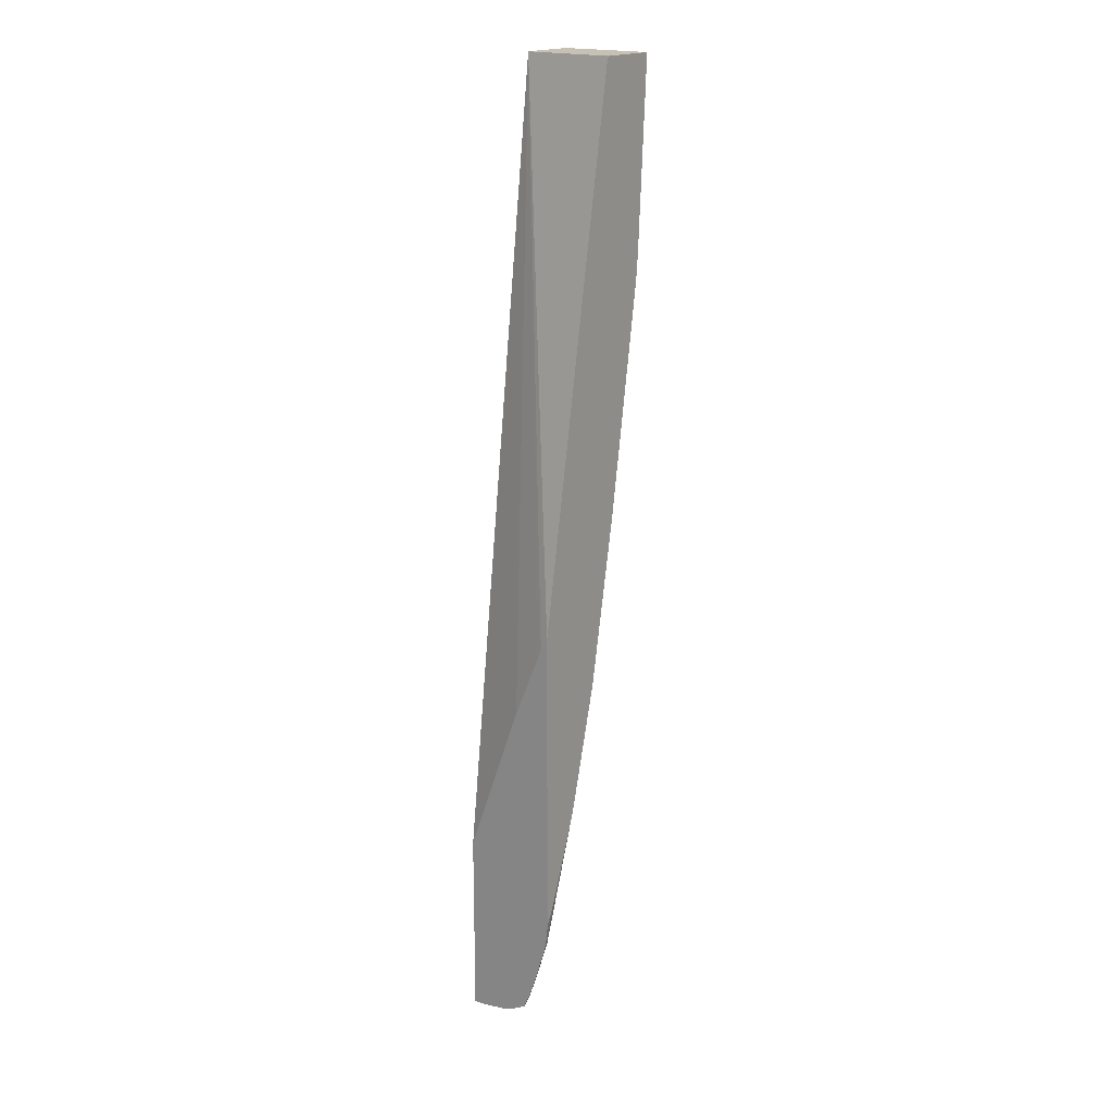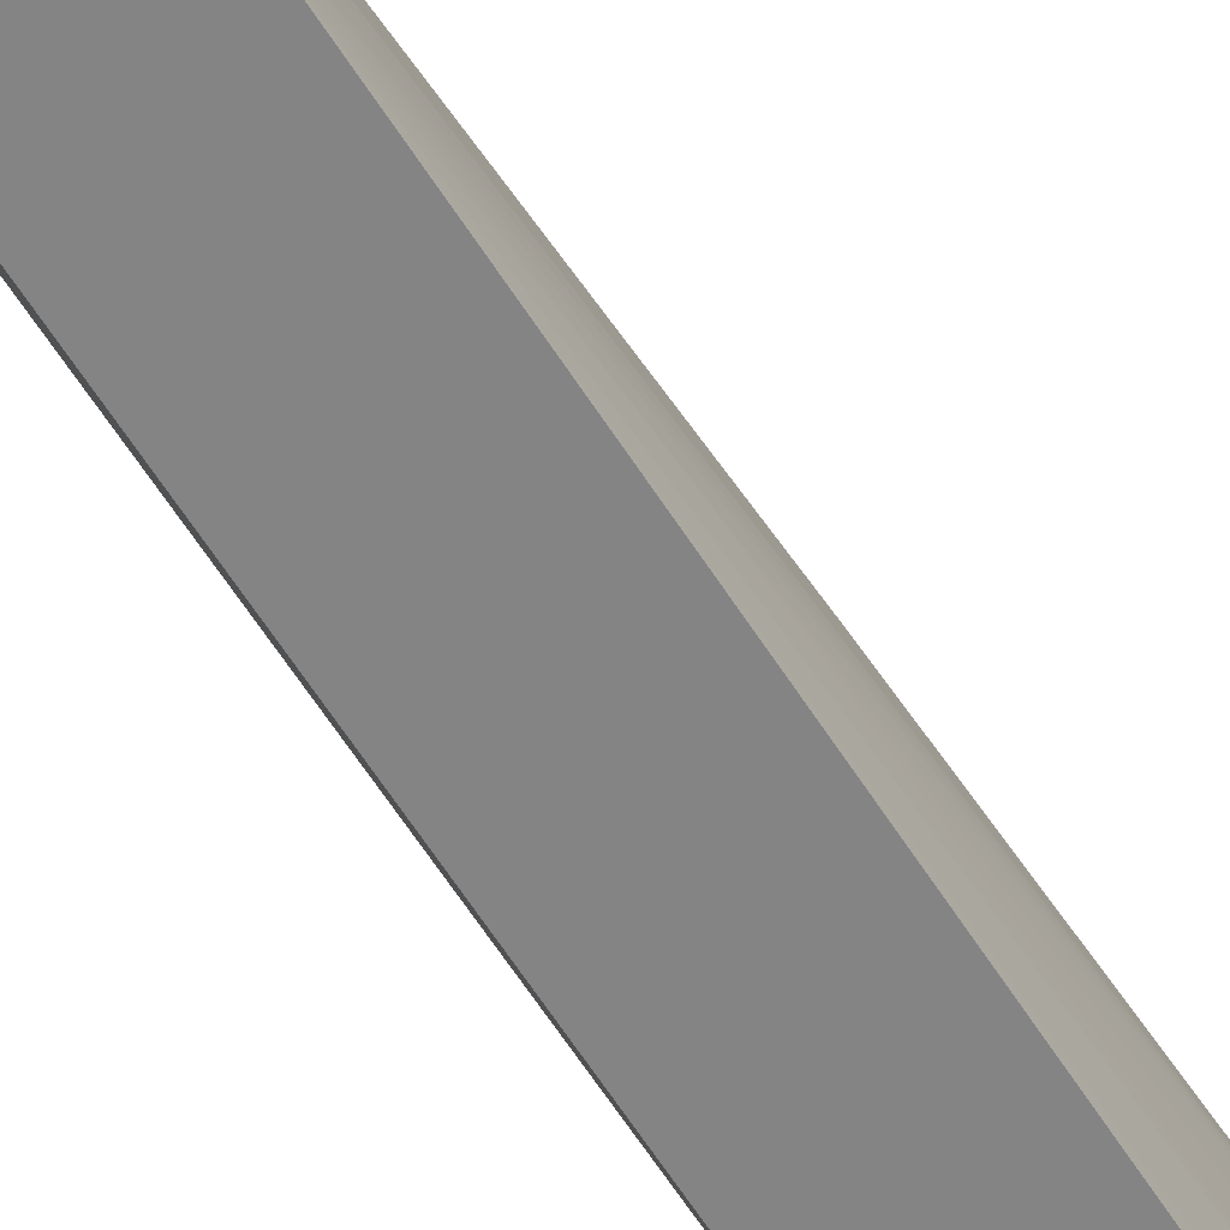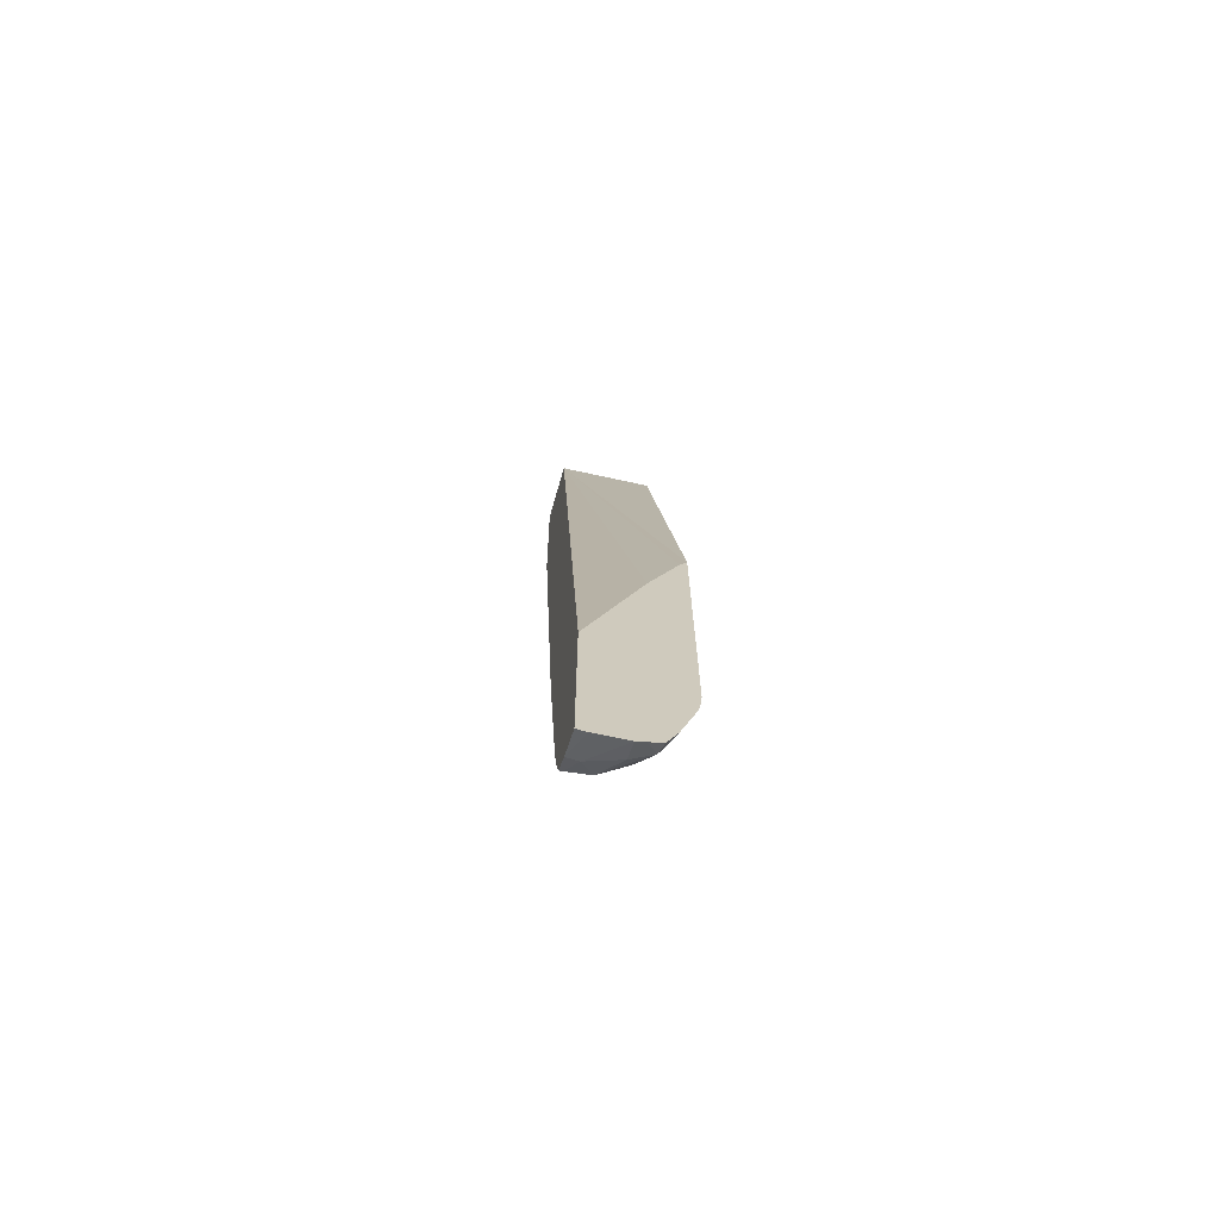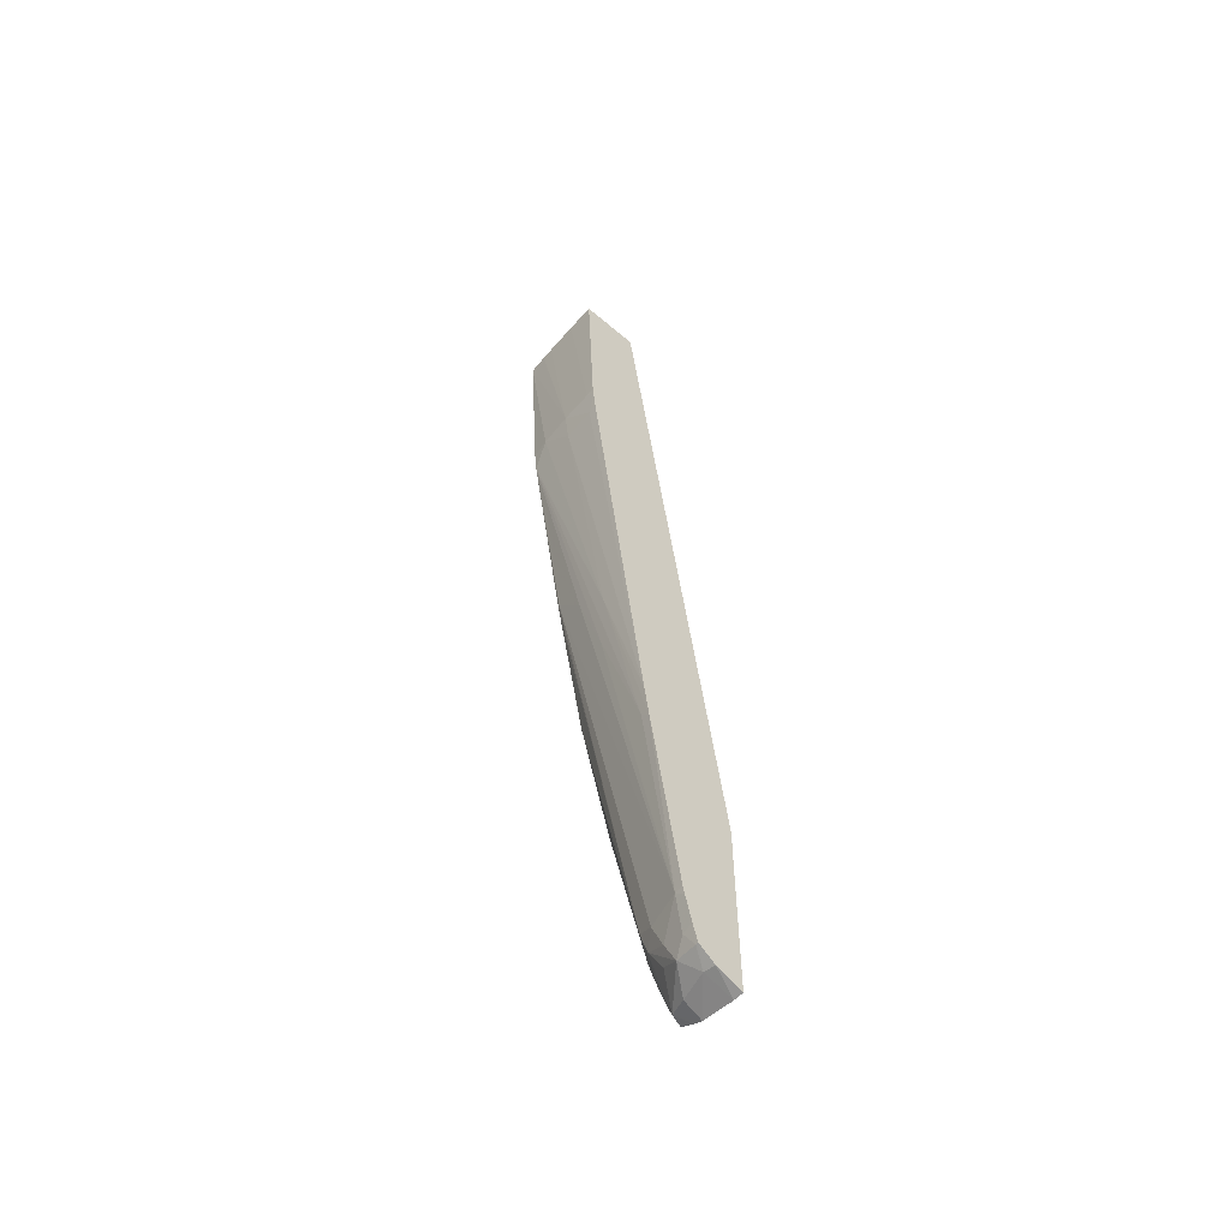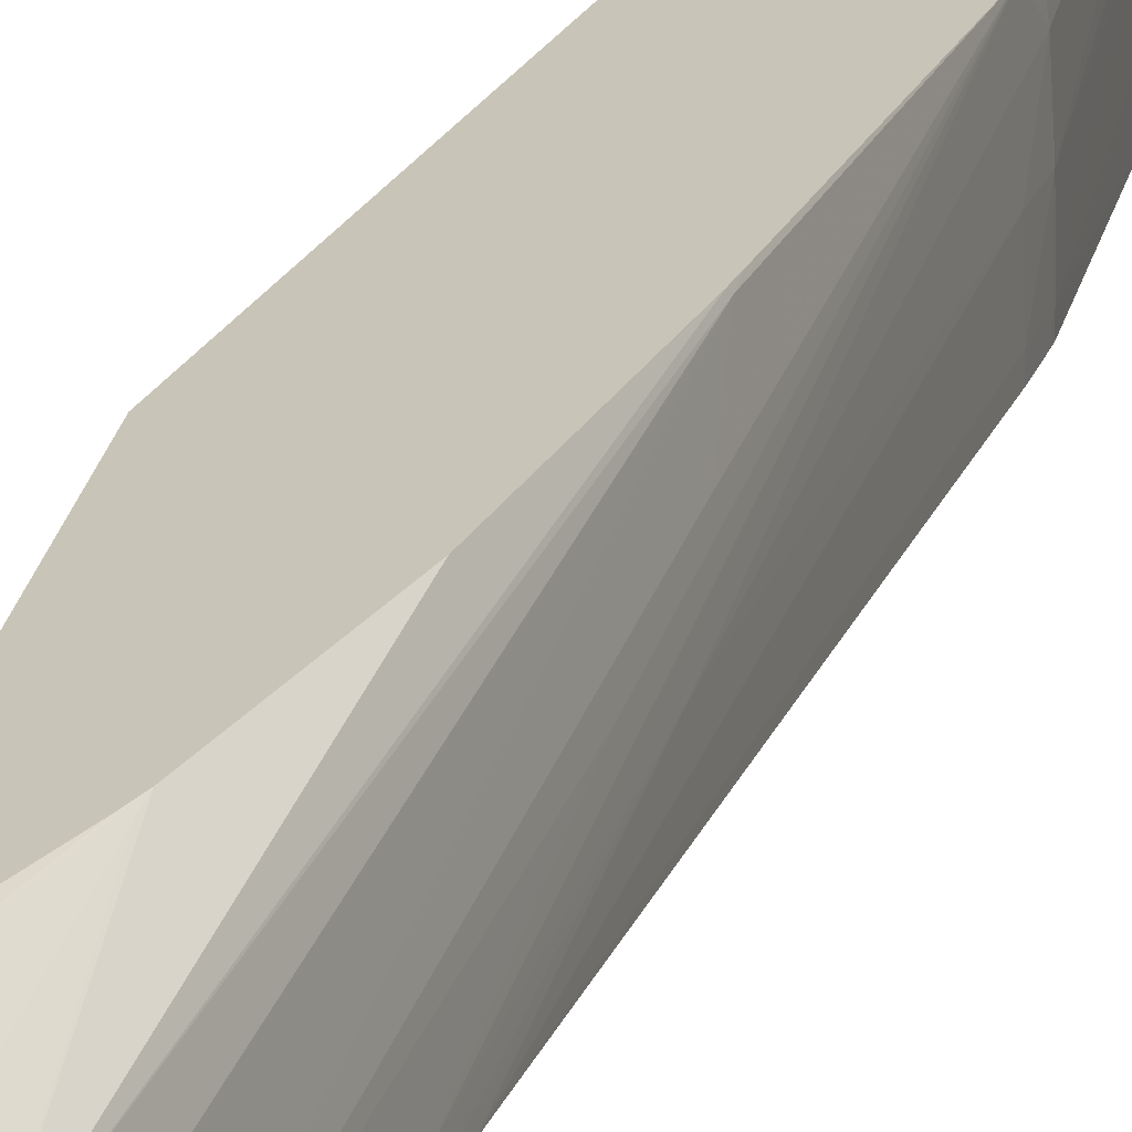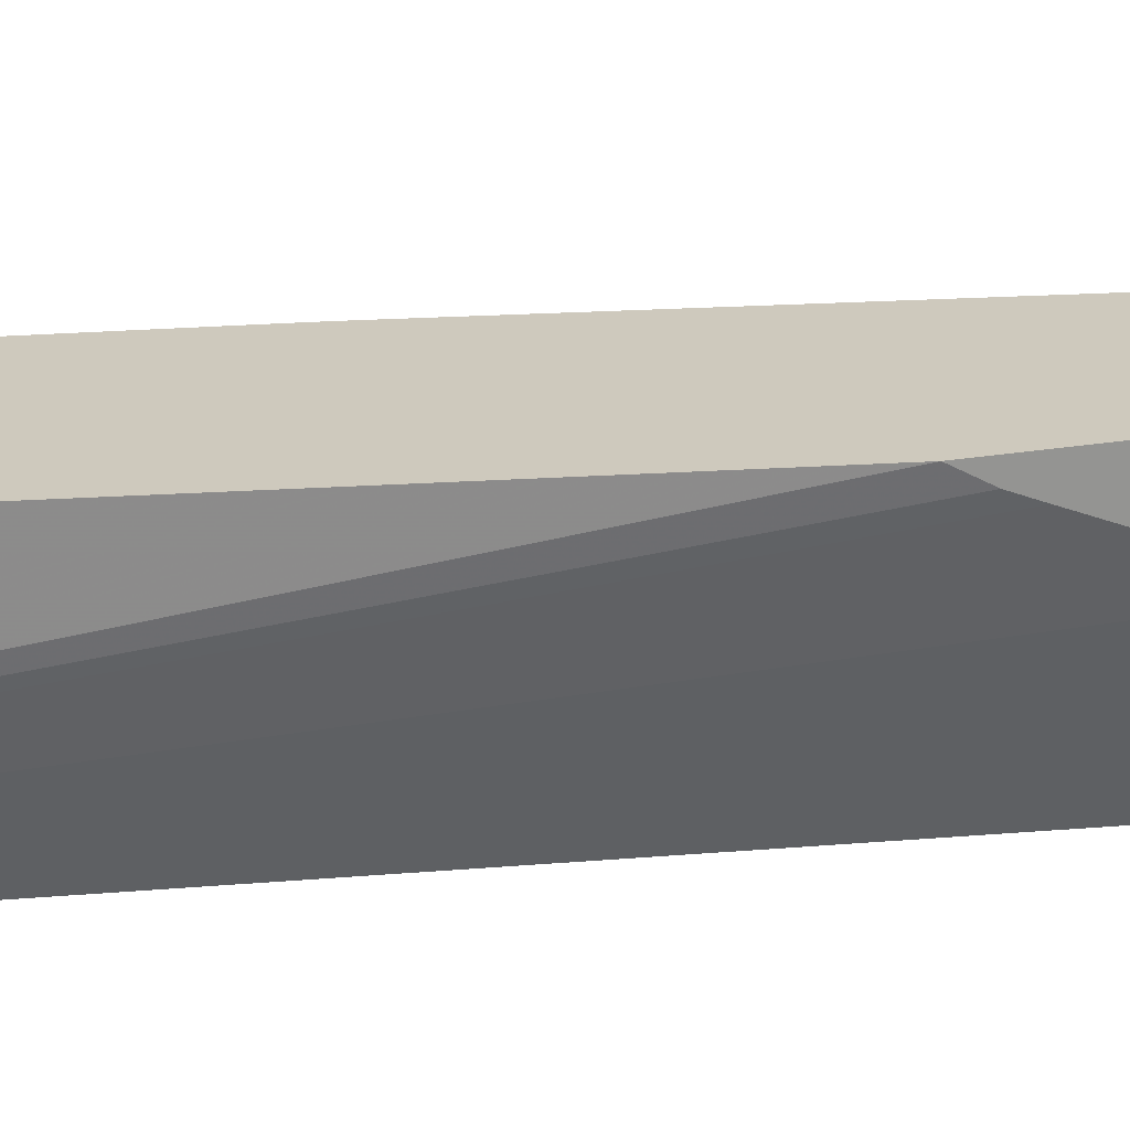
<metadata>
{"format":"obj","ext":"obj","renderer":"f3d","projection":"perspective","resolution":1024,"background":"white","views":[{"elev":18.6,"azim":126.6,"up":"+Z"},{"elev":-61.5,"azim":-155.1,"up":"+Y"},{"elev":-70.1,"azim":73.9,"up":"+Z"},{"elev":-58.4,"azim":-41.4,"up":"+Z"},{"elev":20.2,"azim":-171.5,"up":"+Y"},{"elev":22.7,"azim":73.7,"up":"+Y"}]}
</metadata>
<code>
v -0.06774 0.1035 0.05372
v -0.06774 0.1026 0.05212
v -0.06774 0.1035 0.01412
v -0.07967 0.1035 0.1225
v -0.08047 0.09133 0.1225
v -0.06774 0.102 0.05076
v -0.06774 0.1033 0.0117
v -0.06916 0.1035 0.01718
v -0.08781 0.1035 0.1225
v -0.08809 0.09133 0.1225
v -0.06774 0.09133 0.02242
v -0.06774 0.09869 0.04273
v -0.06774 0.103 0.01034
v -0.06821 0.1031 0.01128
v -0.0727 0.1035 0.02682
v -0.08793 0.1011 0.1225
v -0.08641 0.1035 0.09843
v -0.08673 0.1011 0.0984
v -0.08697 0.09678 0.0984
v -0.08804 0.09514 0.1225
v -0.08705 0.09249 0.0984
v -0.08706 0.09133 0.0984
v -0.06774 0.09133 -0.001365
v -0.06774 0.101 0.003935
v -0.06996 0.09989 0.003935
v -0.07112 0.1005 0.008119
v -0.07309 0.1034 0.02711
v -0.07325 0.1035 0.02847
v -0.08797 0.09943 0.1225
v -0.08608 0.1035 0.09519
v -0.08644 0.09678 0.0941
v -0.08162 0.0952 0.0571
v -0.08658 0.09249 0.0941
v -0.08694 0.09133 0.09724
v -0.0711 0.09133 -0.0001761
v -0.06774 0.09259 -0.00134
v -0.06774 0.09967 0.0008668
v -0.06916 0.09932 0.001231
v -0.07276 0.09859 0.006615
v -0.0732 0.09924 0.009477
v -0.07744 0.1035 0.04455
v -0.08166 0.1035 0.06737
v -0.08157 0.1033 0.06608
v -0.08165 0.09939 0.0612
v -0.08057 0.09678 0.05117
v -0.07865 0.09249 0.034
v -0.07919 0.09133 0.03713
v -0.0786 0.09133 0.03283
v -0.0866 0.09133 0.0941
v -0.07319 0.09133 0.001364
v -0.07124 0.09286 0.0001149
v -0.06774 0.09678 -0.0006491
v -0.06774 0.09796 -9.124e-05
v -0.0701 0.09678 0.0004787
v -0.07295 0.09455 0.001825
v -0.07227 0.09701 0.003523
v -0.07375 0.09701 0.008119
v -0.07338 0.09573 0.004687
v -0.08141 0.1035 0.06582
v -0.0748 0.09249 0.008228
v -0.07486 0.09133 0.008228
v -0.07383 0.09133 0.003656
v -0.07317 0.09168 0.0014
v -0.07366 0.09286 0.003523
v -0.07463 0.09133 0.007064
f 1 2 6
f 1 6 12
f 1 12 11
f 1 11 23
f 1 23 36
f 1 36 52
f 1 52 53
f 1 53 37
f 1 37 24
f 1 24 13
f 1 13 7
f 1 7 3
f 1 3 8
f 1 8 15
f 1 15 28
f 1 28 41
f 1 41 59
f 1 59 42
f 1 42 30
f 1 30 17
f 1 17 9
f 1 9 4
f 1 4 5
f 1 5 2
f 2 5 6
f 3 7 8
f 4 9 16
f 4 16 29
f 4 29 20
f 4 20 10
f 4 10 5
f 5 10 22
f 5 22 34
f 5 34 49
f 5 49 47
f 5 47 48
f 5 48 61
f 5 61 65
f 5 65 62
f 5 62 50
f 5 50 35
f 5 35 23
f 5 23 11
f 5 11 12
f 5 12 6
f 7 13 14
f 7 14 8
f 8 14 15
f 9 17 18
f 9 18 19
f 9 19 16
f 10 20 21
f 10 21 22
f 13 24 14
f 14 24 25
f 14 25 26
f 14 26 27
f 14 27 28
f 14 28 15
f 16 19 29
f 17 30 18
f 18 31 19
f 18 30 32
f 18 32 31
f 19 31 33
f 19 33 21
f 19 21 29
f 20 29 21
f 21 33 34
f 21 34 22
f 23 35 36
f 24 37 38
f 24 38 25
f 25 38 39
f 25 39 26
f 26 39 40
f 26 40 27
f 27 40 28
f 28 40 41
f 30 42 43
f 30 43 44
f 30 44 45
f 30 45 46
f 30 46 32
f 31 32 47
f 31 47 33
f 32 46 48
f 32 48 47
f 33 49 34
f 33 47 49
f 35 50 51
f 35 51 36
f 36 51 52
f 37 53 38
f 38 53 52
f 38 52 54
f 38 54 55
f 38 55 56
f 38 56 39
f 39 57 40
f 39 56 55
f 39 55 58
f 39 58 57
f 40 57 43
f 40 43 59
f 40 59 41
f 42 59 43
f 43 57 60
f 43 60 44
f 44 60 45
f 45 60 46
f 46 60 48
f 48 60 61
f 50 62 63
f 50 63 51
f 51 63 55
f 51 55 54
f 51 54 52
f 55 63 64
f 55 64 58
f 57 58 60
f 58 64 60
f 60 64 65
f 60 65 61
f 62 65 64
f 62 64 63

</code>
